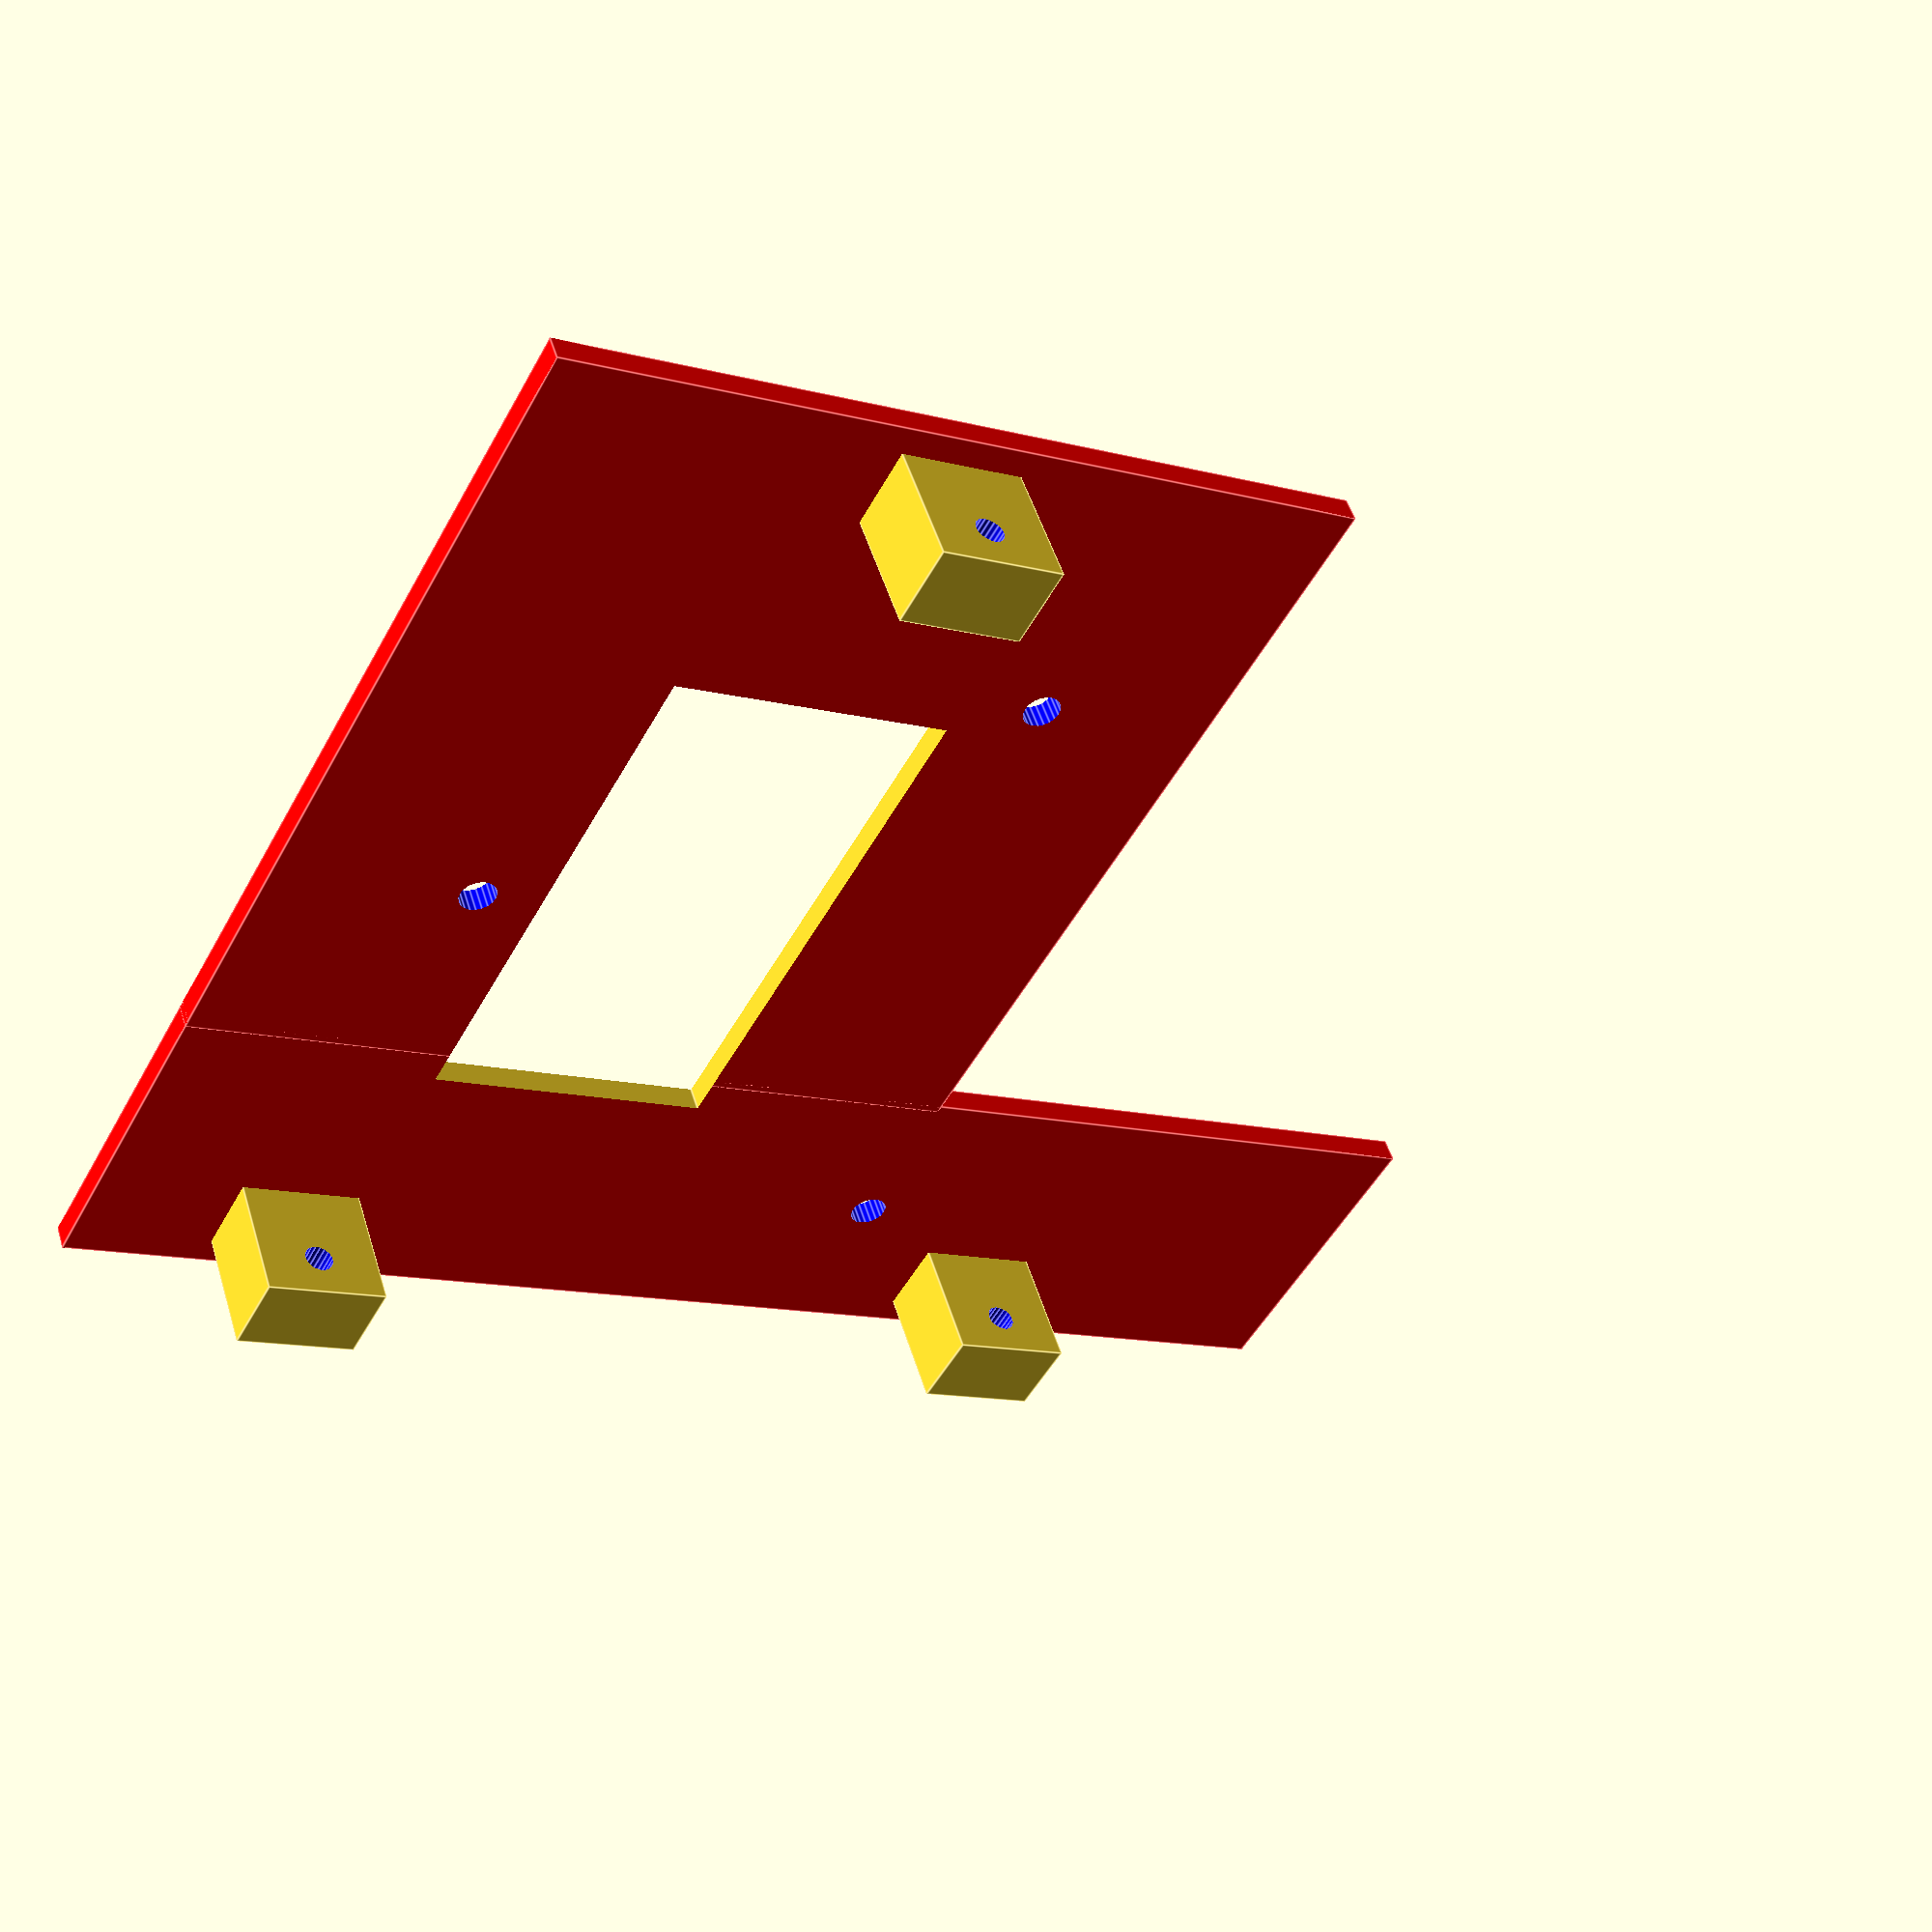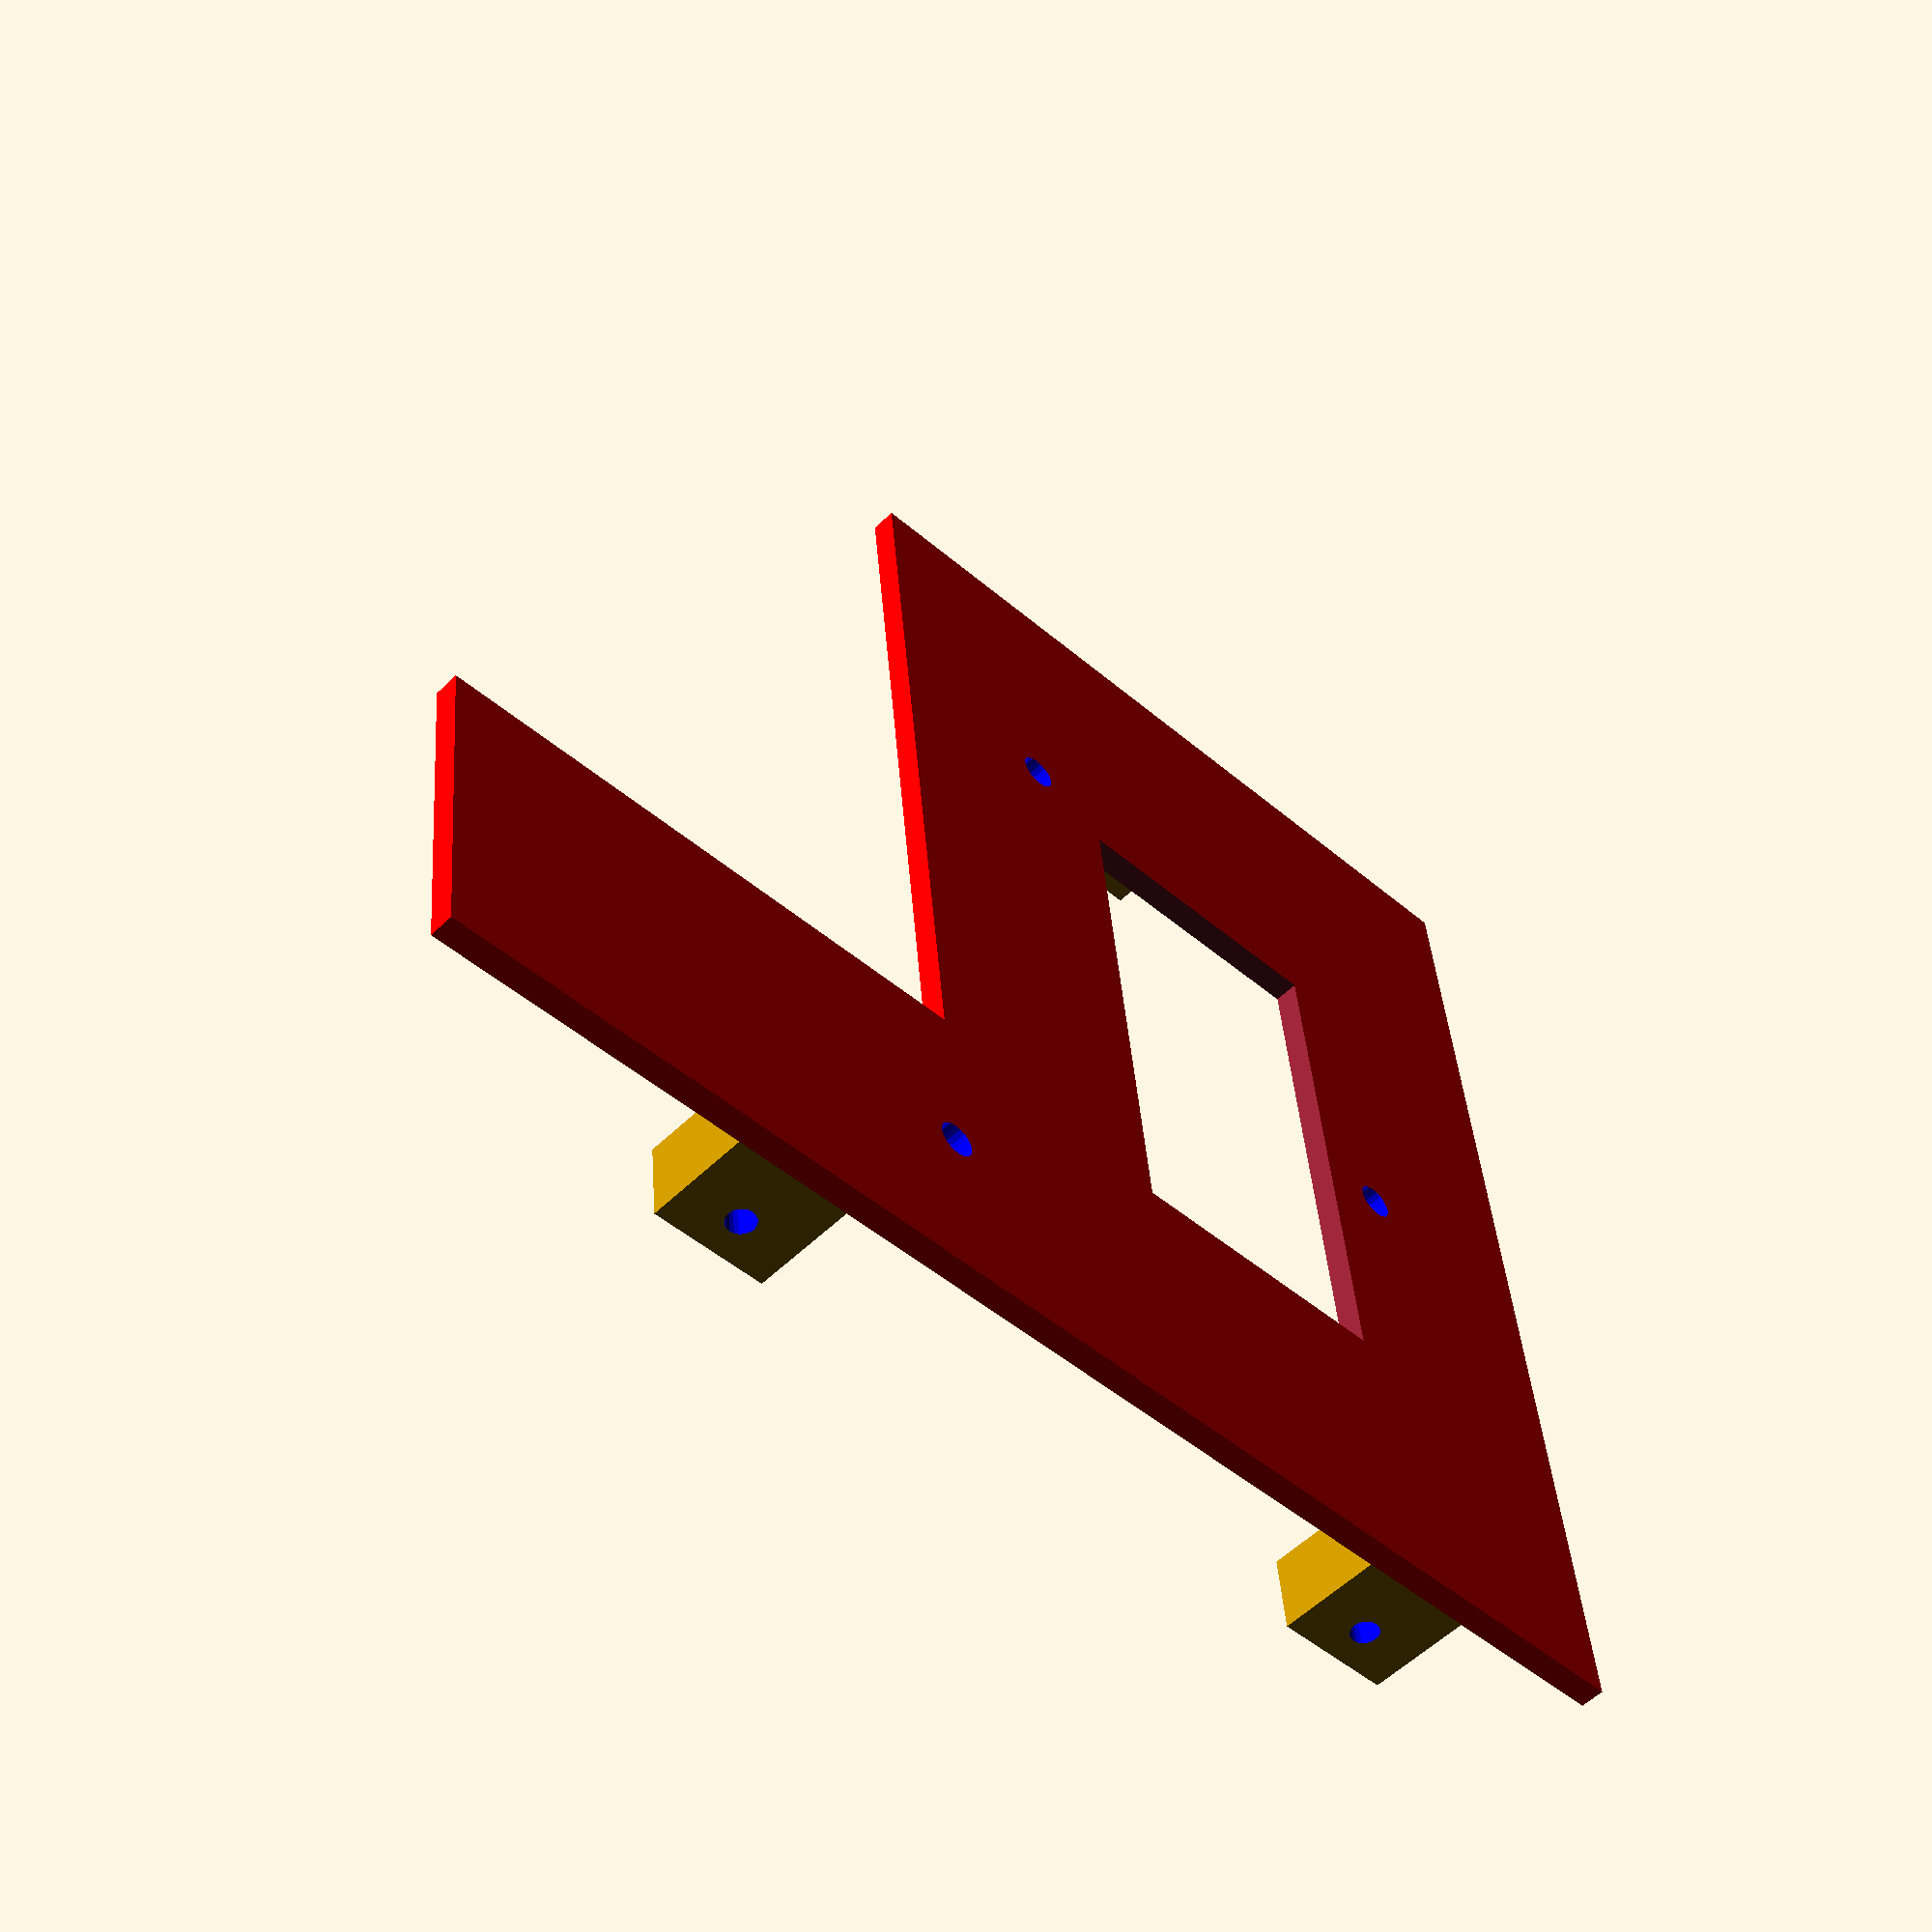
<openscad>
$fn= 20;

// The power cord is a little bit offset.
// So i want to cover it.


// boxbody();

boxbase();

module boxbase()
{
    difference()
    {
        union()
        {
            color("red")
            {
                translate([0,0,35])
                {
                    cube([40,170,3]);
                }
                translate([39,0,35])
                {
                    cube([101,100,3]);
                }
            }
            // Screwsupports
            translate([3.4,17.5,20])
            {
                cube([10,15,16]);
            }
            translate([3.4,112.5,20])
            {
                cube([10,15,16]);
            }
            translate([126.6,42.5,20])
            {
                cube([10,15,16]);
            }
        }
        screwholes(3.5);
        wallscrewholes(4.5);
        // Power-in
        translate([35,33,25])
        {
            cube([65,35,20]);
        }
    }
}

module boxbody()
{
    difference()
    {
        union()
        {
            cube([40,170,35]);
            translate([40,0,0])
            {
                cube([100,100,35]);
            }
        }
        translate([3,3,3])
        {
            cube([34,164,35]);
        }
        translate([36,3,3])
        {
            cube([101,94,35]);
        }
        // Screwholes
        screwholes(4.5);
        // Power-out
        translate([35,135,25])
        {
            cube([10,15,12]);
        }
    }
}

module wallscrewholes(diameter=1)
{
    color("blue")
    {
        translate([20,100,25])
        {
            cylinder(d=diameter,h=20);
        }
        translate([105,78,25])
        {
            cylinder(d=diameter,h=20);
        }
        translate([65,25,25])
        {
            cylinder(d=diameter,h=20);
        }
    }
}

module screwholes(diameter=1)
{
    color("blue")
    rotate([0,90,0])
    {
        translate([-25,25,-5])
        {
            cylinder(d=diameter,h=20);
        }
        translate([-25,120,-5])
        {
            cylinder(d=diameter,h=20);
        }
        translate([-25,50,125])
        {
            cylinder(d=diameter,h=20);
        }
    }
}
</openscad>
<views>
elev=129.7 azim=61.2 roll=16.9 proj=p view=edges
elev=54.9 azim=264.4 roll=315.9 proj=p view=wireframe
</views>
